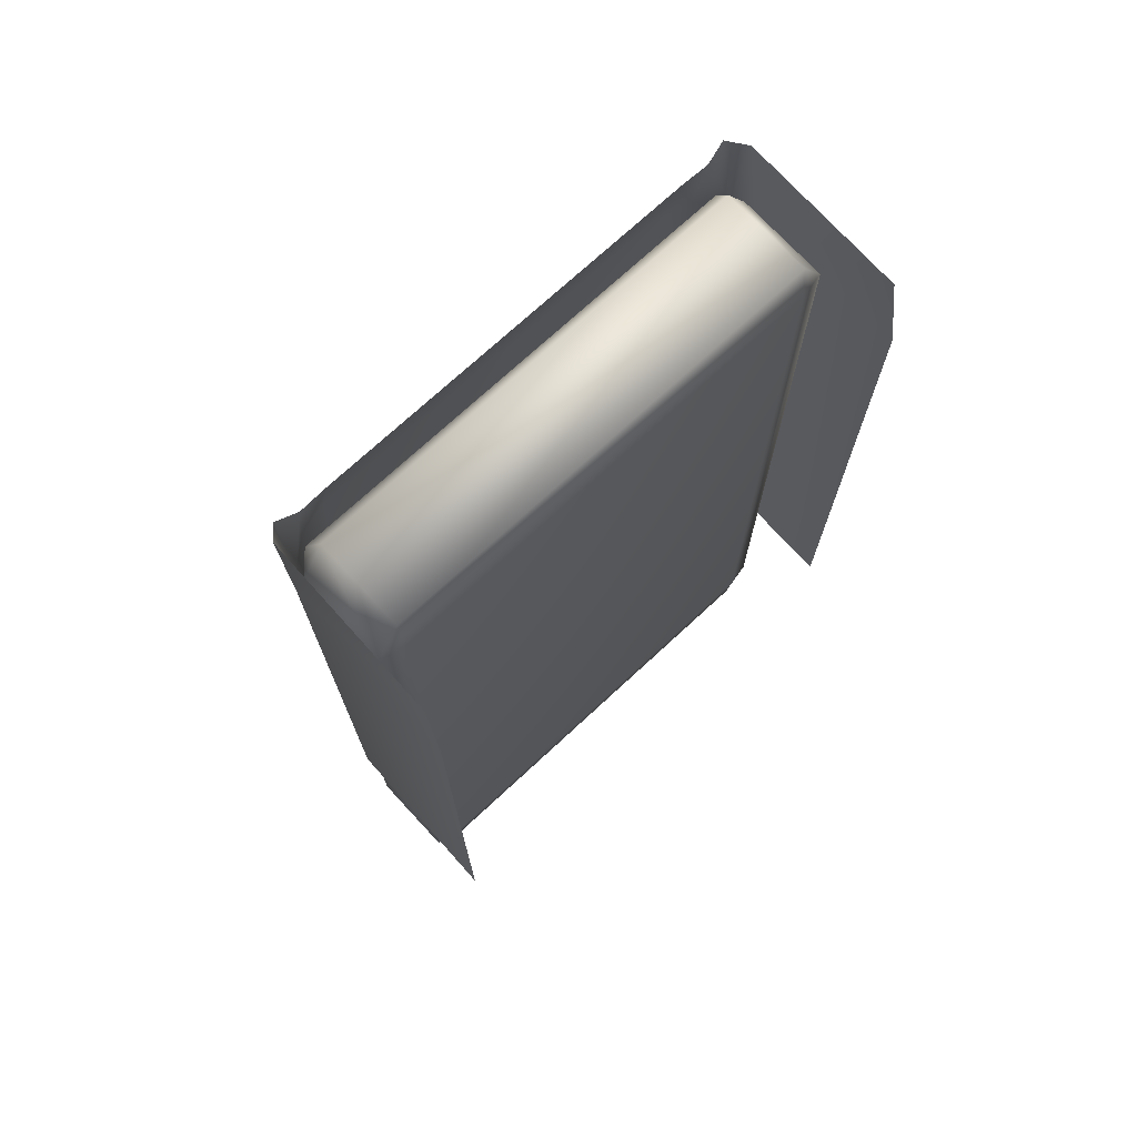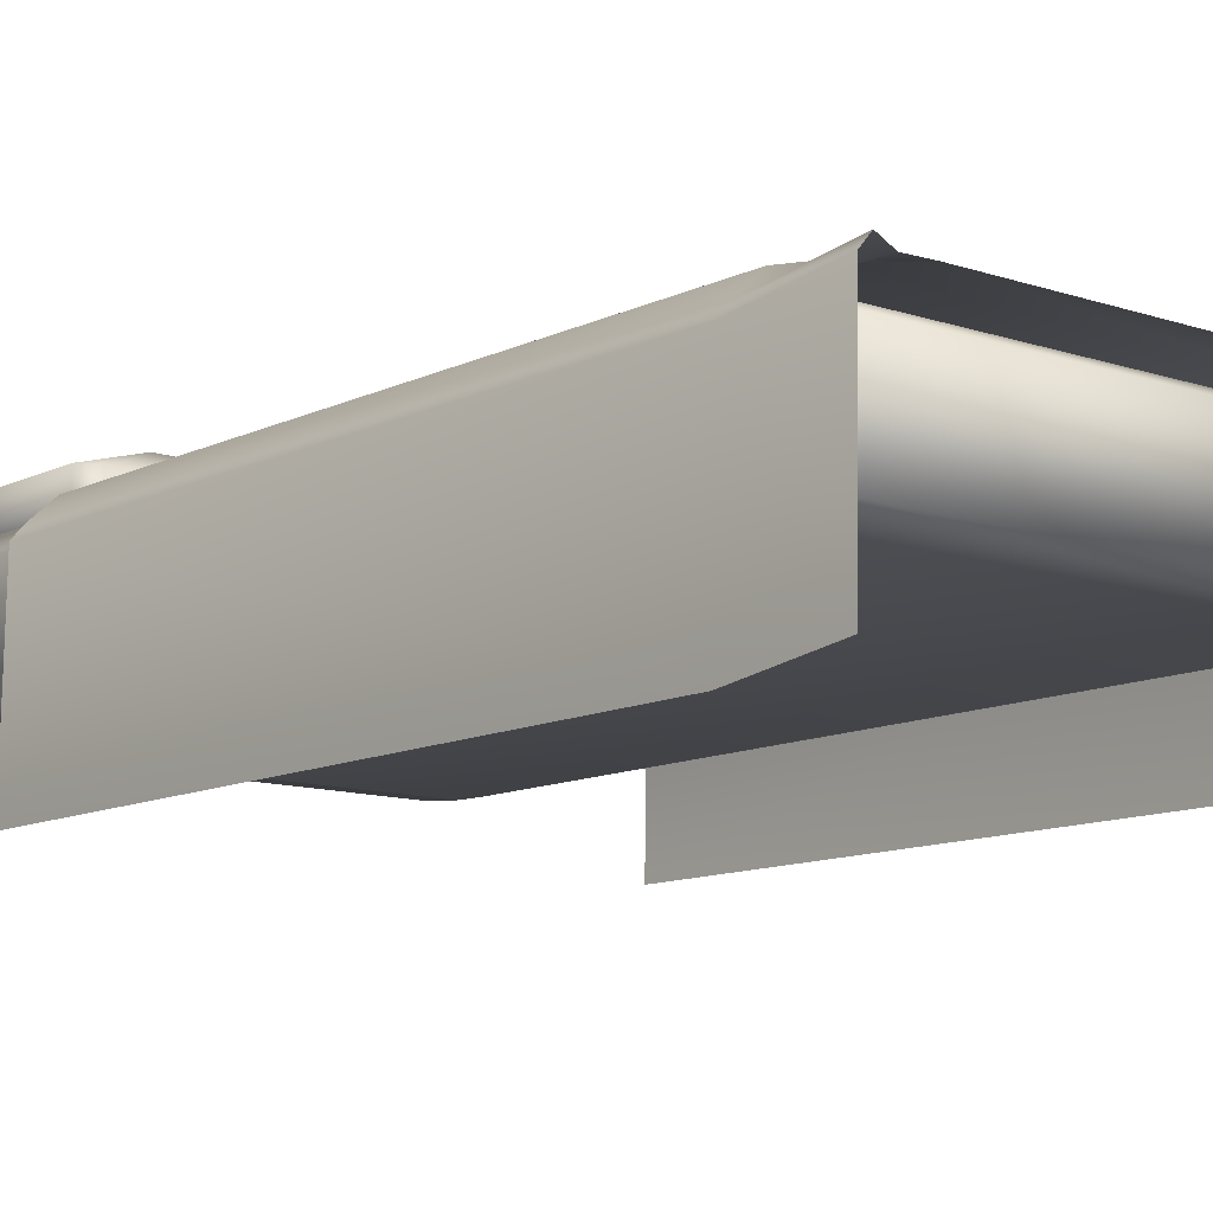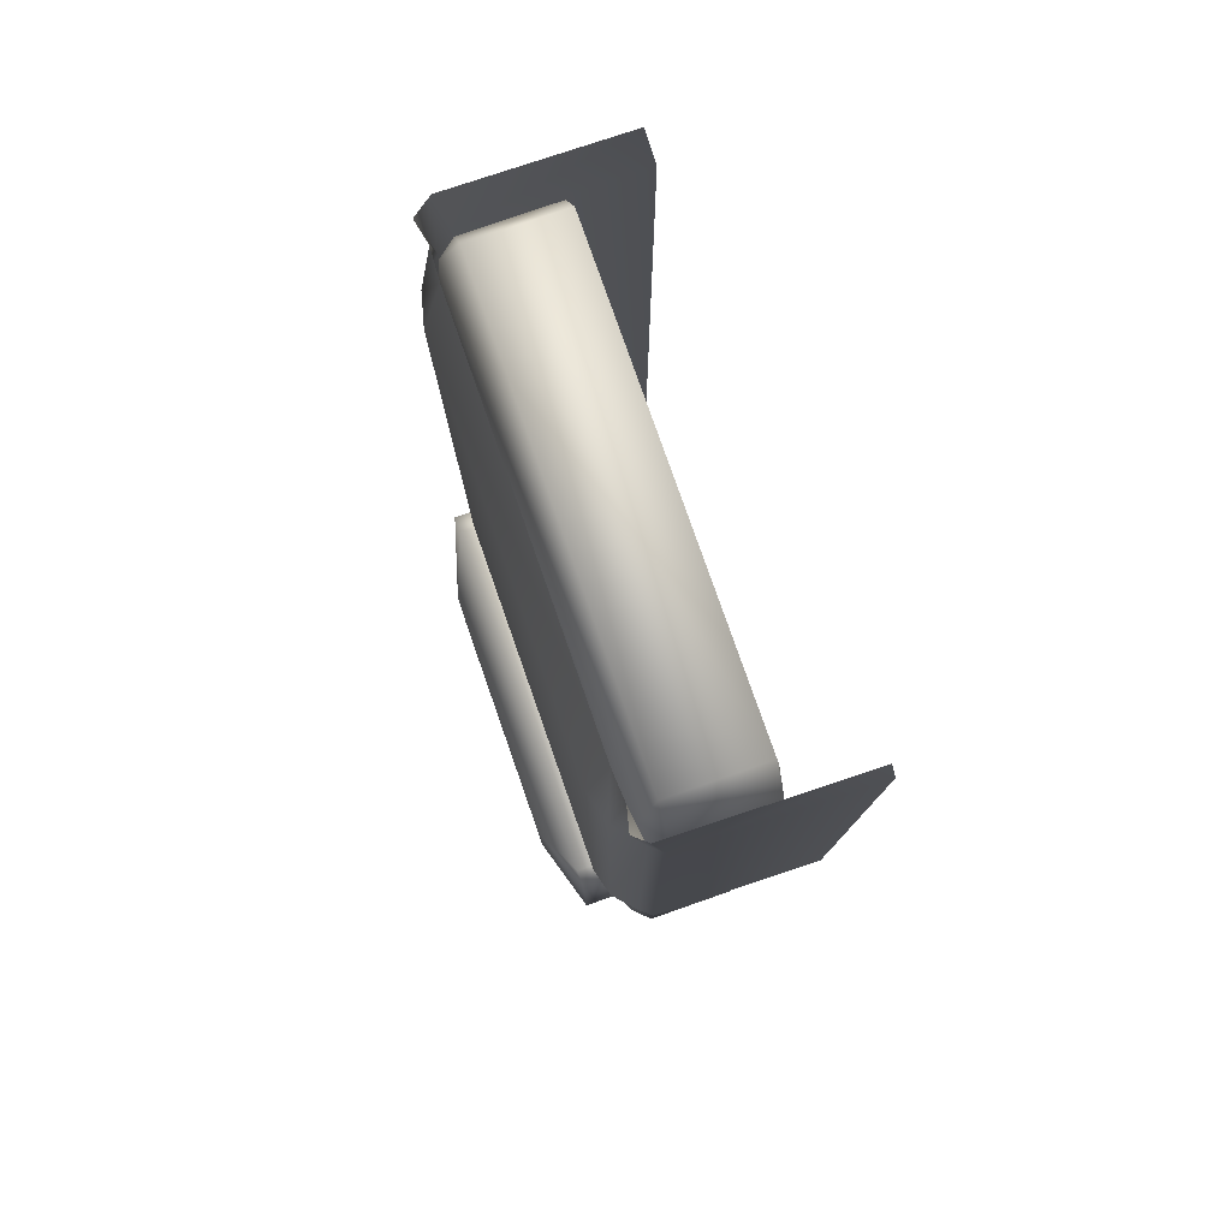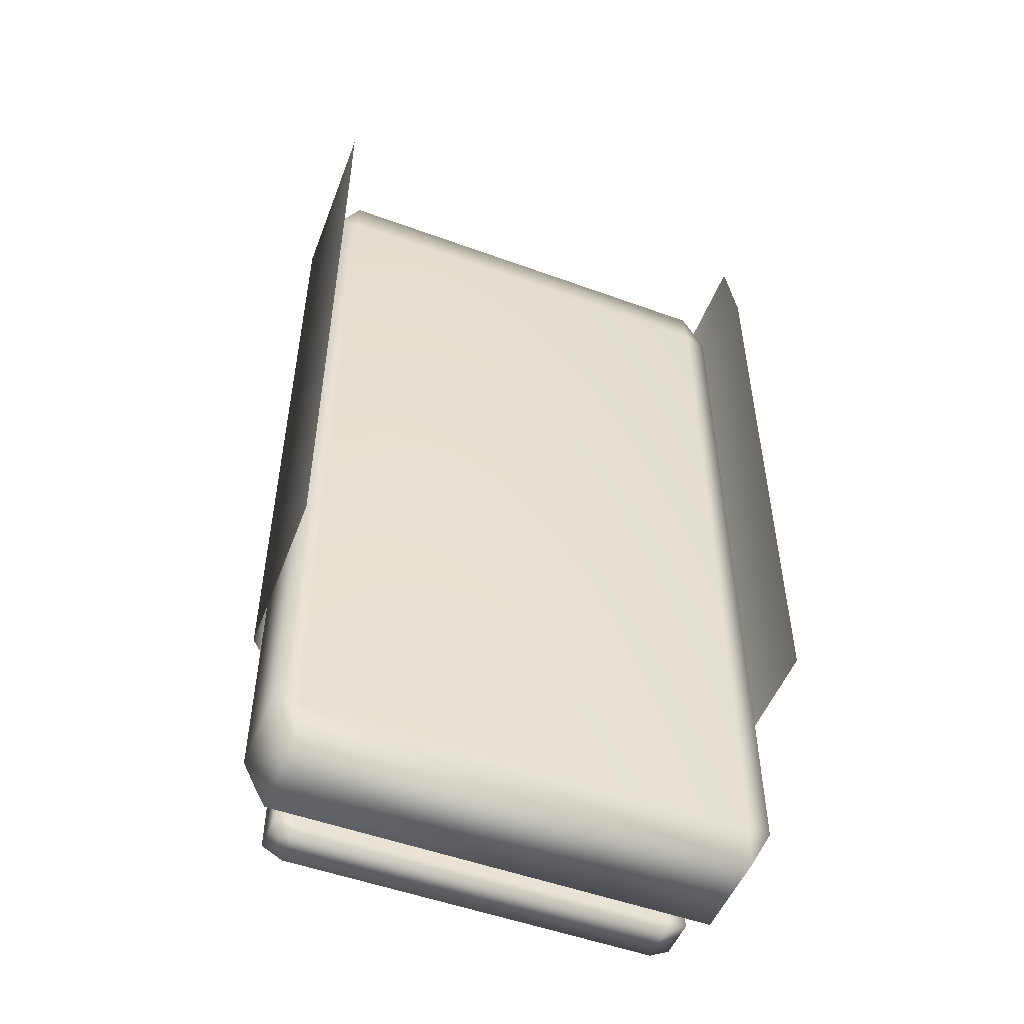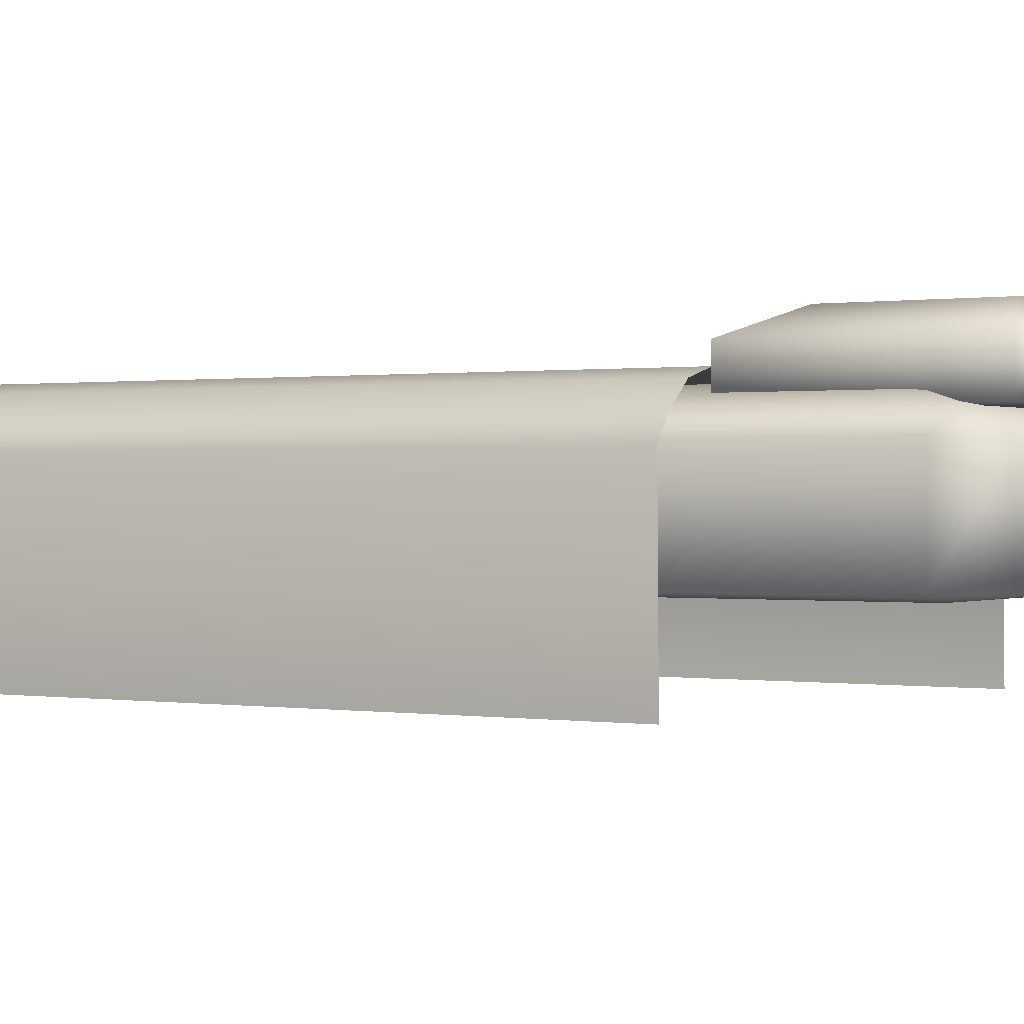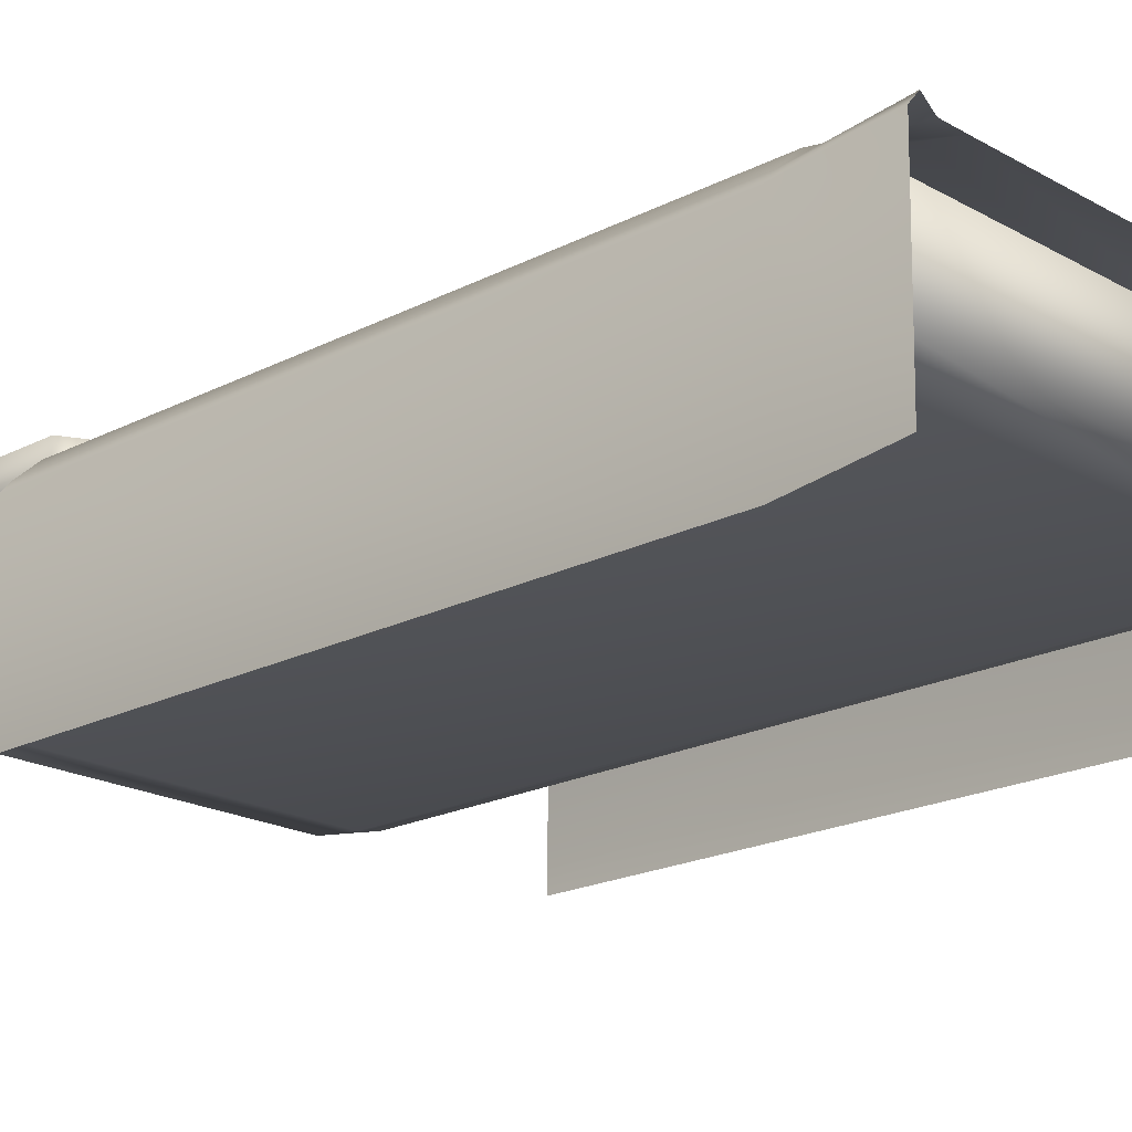
<metadata>
{"format":"obj","ext":"obj","renderer":"f3d","projection":"perspective","resolution":1024,"background":"white","views":[{"elev":73.0,"azim":-42.8,"up":"+Z"},{"elev":-11.1,"azim":-39.9,"up":"+Y"},{"elev":78.7,"azim":-109.3,"up":"+Z"},{"elev":-51.6,"azim":-21.6,"up":"+Z"},{"elev":0.3,"azim":122.3,"up":"+Y"},{"elev":-19.8,"azim":-46.2,"up":"+Y"}]}
</metadata>
<code>
o Bedding
v 0.7638 0.6241 -1.008
v 0.8862 0.5923 -1.008
v 0.9845 0.5053 -1.008
v -0.7638 0.6241 -1.008
v -0.9798 0.5047 -1.008
v -0.885 0.5921 -1.008
v 0.7638 0.6241 1.603
v 0.8862 0.5923 1.603
v 0.9845 0.5053 1.603
v -0.7638 0.6241 1.603
v -0.9798 0.5047 1.603
v -0.885 0.5921 1.603
v 0.7638 0.5441 1.954
v 0.9695 0.5588 1.987
v 0.8822 0.5374 1.963
v -0.7638 0.5441 1.954
v -0.8823 0.5374 1.963
v -0.9697 0.5588 1.987
v 0.7482 0.5166 -1.832
v 0.7482 0.5255 -1.876
v 0.8307 0.5255 -1.832
v 0.7482 0.6873 -1.876
v 0.5247 0.7845 -1.714
v 0.8307 0.6873 -1.832
v 0.7482 0.5166 -1.039
v 0.8307 0.5255 -1.039
v 0.7482 0.5255 -0.9957
v 0.5247 0.7845 -1.158
v 0.7482 0.6873 -0.9957
v 0.8307 0.6873 -1.039
v -0.7482 0.5166 -1.832
v -0.8307 0.5255 -1.832
v -0.7482 0.5255 -1.876
v -0.5247 0.7845 -1.714
v -0.7482 0.6873 -1.876
v -0.8307 0.6873 -1.832
v -0.7482 0.5166 -1.039
v -0.7482 0.5255 -0.9957
v -0.8307 0.5255 -1.039
v -0.5247 0.7845 -1.158
v -0.8307 0.6873 -1.039
v -0.7482 0.6873 -0.9957
v 0.8916 0.05961 1.683
v 0.9899 0.07966 1.683
v 0.8916 0.07966 1.868
v 0.9899 0.4434 1.683
v 0.8916 0.4434 1.868
v -0.8916 0.05961 1.683
v -0.8916 0.07966 1.868
v -0.9899 0.07966 1.683
v -0.9899 0.4434 1.683
v -0.8916 0.4434 1.868
v 0.8916 0.05961 -1.683
v 0.8916 0.07966 -1.868
v 0.9899 0.07966 -1.683
v 0.9899 0.4434 -1.683
v 0.8916 0.4434 -1.868
v -0.8916 0.05961 -1.683
v -0.9899 0.07966 -1.683
v -0.8916 0.07966 -1.868
v -0.8916 0.4434 -1.868
v -0.9899 0.4434 -1.683
v 0.5127 0.5905 0.9676
v 0.9174 0.5132 1.731
v 0.7056 0.5801 1.332
v 0.8537 0.5518 1.611
v -0.5127 0.5905 0.9676
v -0.9174 0.5131 1.732
v -0.7056 0.5801 1.332
v -0.8537 0.5518 1.611
v 0.5127 0.5905 -0.9676
v 0.9175 0.5131 -1.731
v 0.7056 0.5801 -1.332
v 0.8538 0.5518 -1.611
v -0.5127 0.5905 -0.9676
v -0.9175 0.5129 -1.732
v -0.7056 0.5801 -1.332
v -0.8538 0.5517 -1.611
v -1.022 0.4557 -1.008
v -1.022 0.4557 1.603
v -1.011 0.5098 1.987
v -1.034 -0.2639 -1.008
v -1.034 -0.2639 1.603
v -1.024 -0.2099 1.987
v 1.039 0.429 -1.008
v 1.039 0.429 1.603
v 1.024 0.4825 1.987
v 1.03 -0.2379 -1.008
v 1.03 -0.2379 1.603
v 1.015 -0.1845 1.987
f 1 10 7
f 7 16 13
f 3 8 9
f 2 7 8
f 11 6 5
f 12 4 6
f 9 15 14
f 8 13 15
f 11 17 12
f 12 16 10
f 35 20 33
f 41 32 39
f 28 34 40
f 21 30 26
f 27 42 38
f 19 20 21
f 22 23 24
f 25 26 27
f 28 29 30
f 31 32 33
f 34 35 36
f 37 38 39
f 40 41 42
f 19 26 25
f 22 21 20
f 28 24 23
f 27 30 29
f 25 38 37
f 28 42 29
f 39 42 41
f 37 32 31
f 34 41 40
f 33 36 35
f 19 33 20
f 23 35 34
f 37 19 25
f 56 44 55
f 61 54 60
f 68 51 52
f 47 49 45
f 51 59 50
f 43 44 45
f 68 47 64
f 48 49 50
f 68 62 51
f 53 54 55
f 76 61 62
f 58 59 60
f 43 49 48
f 46 45 44
f 67 71 75
f 50 52 51
f 48 59 58
f 72 61 76
f 60 62 61
f 58 54 53
f 72 56 57
f 55 57 56
f 53 44 43
f 46 64 47
f 58 43 48
f 63 69 65
f 65 70 66
f 66 68 64
f 67 77 69
f 69 78 70
f 70 76 68
f 71 77 75
f 73 78 77
f 74 76 78
f 63 73 71
f 65 74 73
f 66 72 74
f 72 46 56
f 11 81 18
f 5 80 11
f 80 84 81
f 79 83 80
f 9 87 86
f 9 85 3
f 86 90 89
f 86 88 85
f 1 4 10
f 7 10 16
f 3 2 8
f 2 1 7
f 11 12 6
f 12 10 4
f 9 8 15
f 8 7 13
f 11 18 17
f 12 17 16
f 35 22 20
f 41 36 32
f 28 23 34
f 21 24 30
f 27 29 42
f 19 21 26
f 22 24 21
f 28 30 24
f 27 26 30
f 25 27 38
f 28 40 42
f 39 38 42
f 37 39 32
f 34 36 41
f 33 32 36
f 19 31 33
f 23 22 35
f 37 31 19
f 56 46 44
f 61 57 54
f 47 52 49
f 51 62 59
f 68 52 47
f 68 76 62
f 43 45 49
f 46 47 45
f 67 63 71
f 50 49 52
f 48 50 59
f 72 57 61
f 60 59 62
f 58 60 54
f 55 54 57
f 53 55 44
f 58 53 43
f 63 67 69
f 65 69 70
f 66 70 68
f 67 75 77
f 69 77 78
f 70 78 76
f 71 73 77
f 73 74 78
f 74 72 76
f 63 65 73
f 65 66 74
f 66 64 72
f 72 64 46
f 11 80 81
f 5 79 80
f 80 83 84
f 79 82 83
f 9 14 87
f 9 86 85
f 86 87 90
f 86 89 88

</code>
